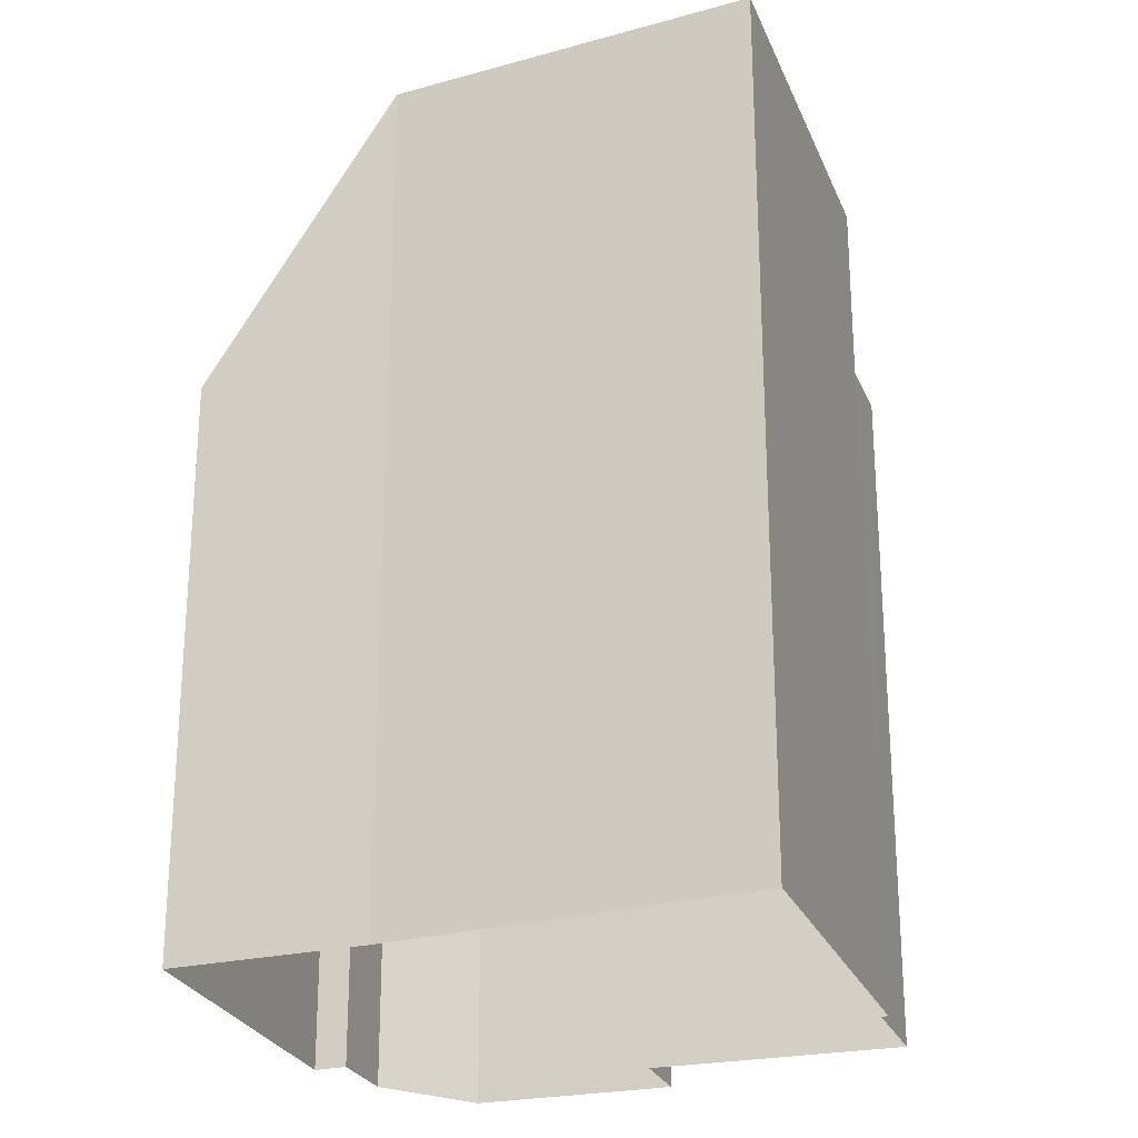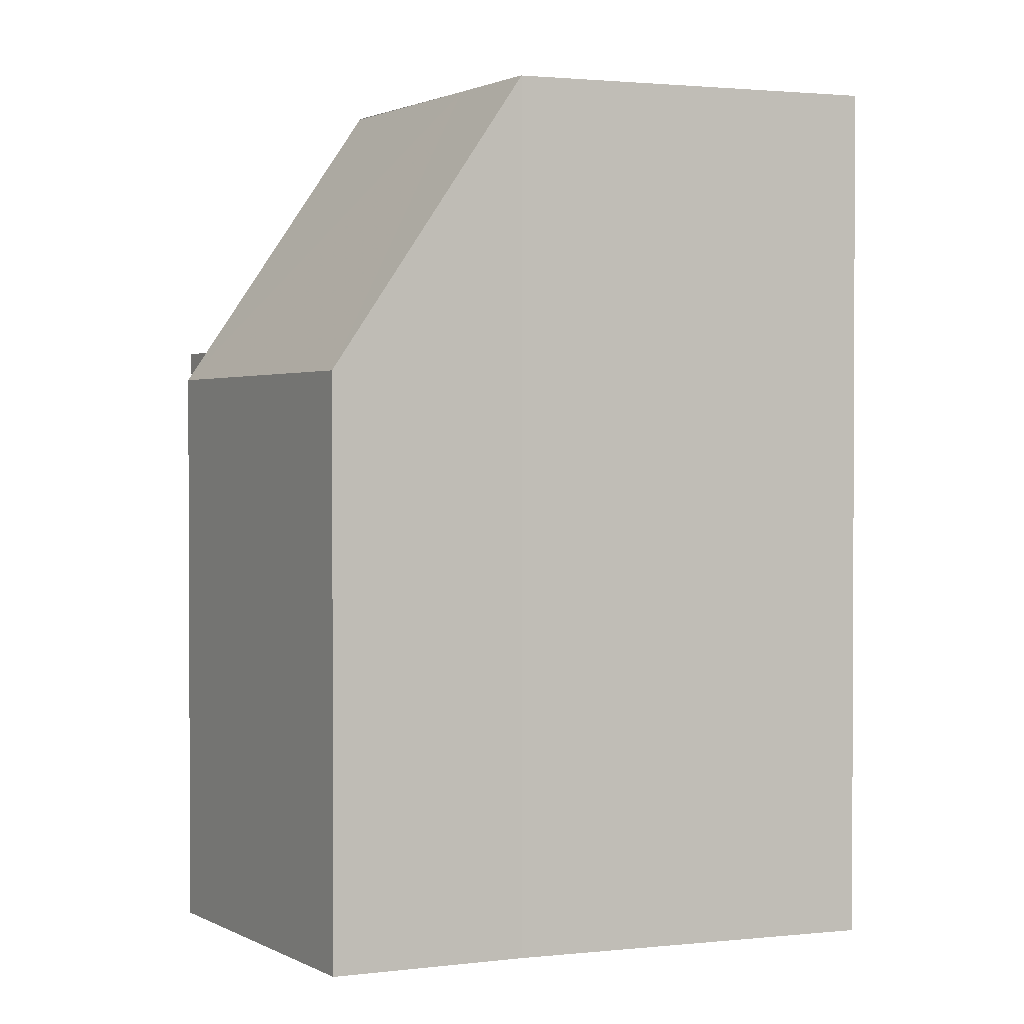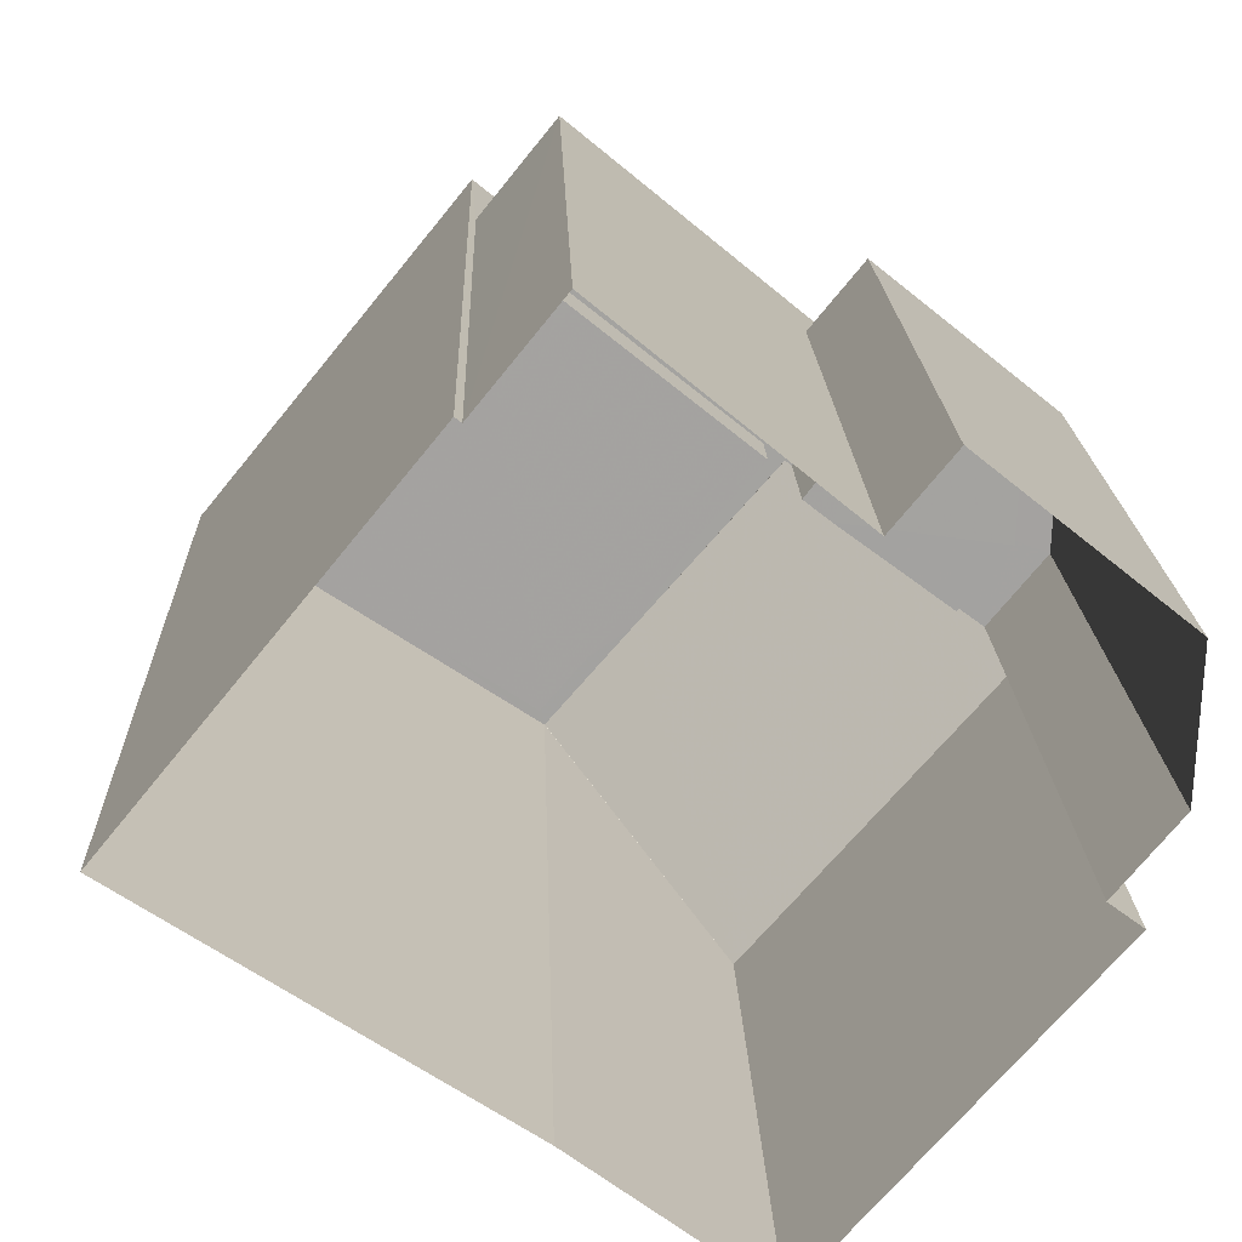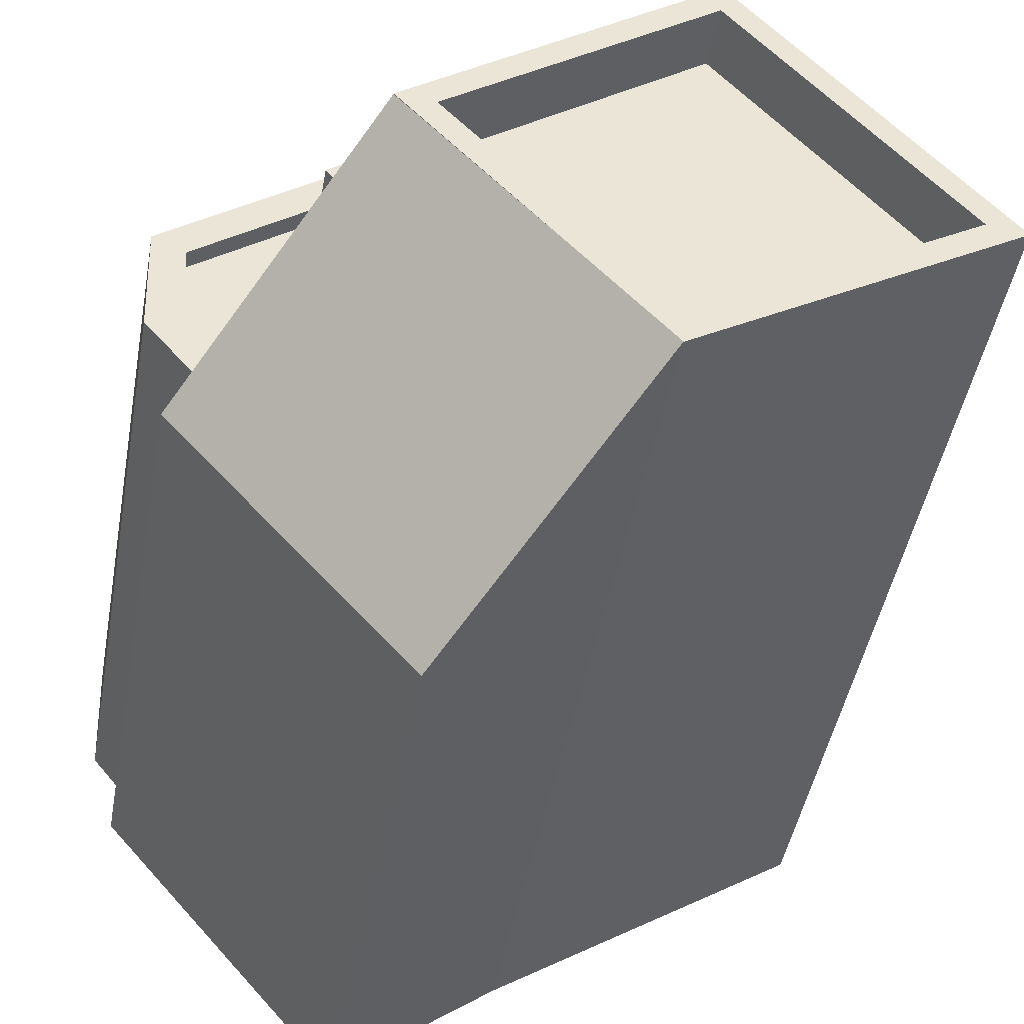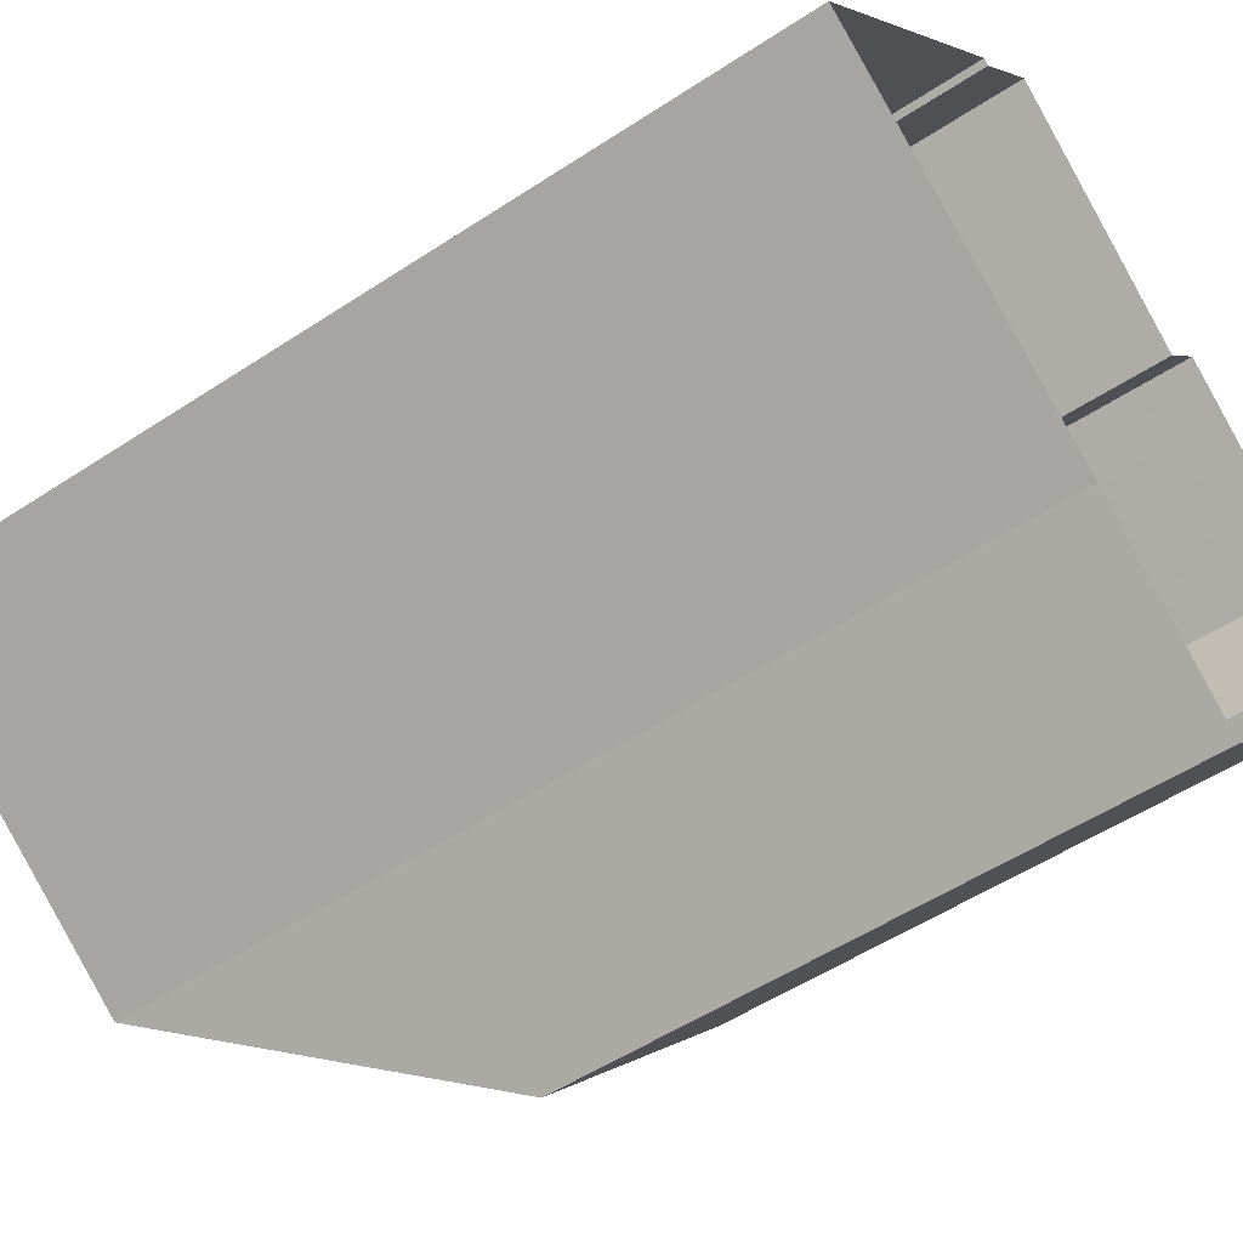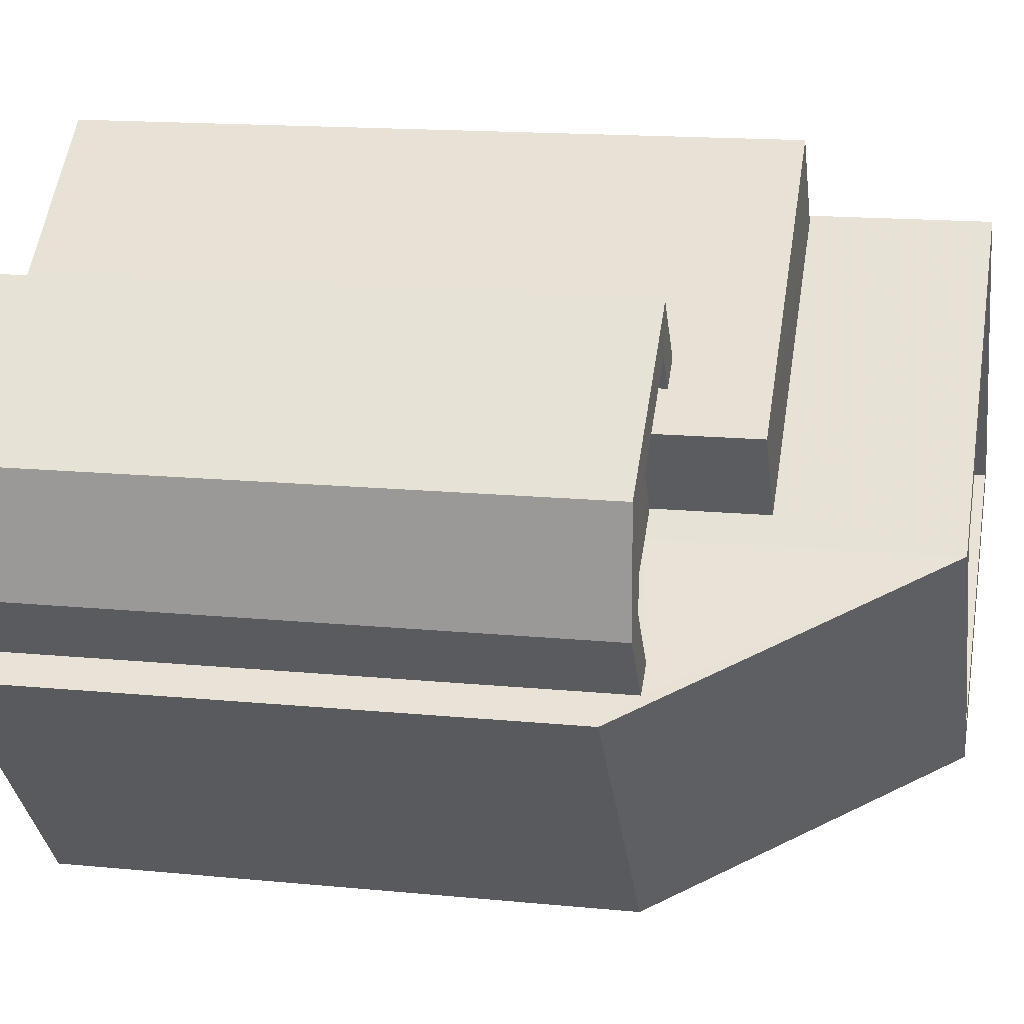
<metadata>
{"format":"obj","ext":"obj","renderer":"f3d","projection":"perspective","resolution":1024,"background":"white","views":[{"elev":-25.1,"azim":57.7,"up":"+Z"},{"elev":1.6,"azim":11.6,"up":"+Z"},{"elev":17.5,"azim":178.3,"up":"+Y"},{"elev":-45.8,"azim":-10.2,"up":"+Y"},{"elev":-52.6,"azim":125.4,"up":"+Y"},{"elev":15.9,"azim":-78.5,"up":"+Y"}]}
</metadata>
<code>
v -1.157e+04 -3.758e+04 30.22
v -1.157e+04 -3.758e+04 30.22
v -1.157e+04 -3.757e+04 30.22
v -1.157e+04 -3.757e+04 30.22
v -1.157e+04 -3.758e+04 30.22
v -1.157e+04 -3.758e+04 30.22
v -1.157e+04 -3.758e+04 30.22
v -1.157e+04 -3.757e+04 30.22
v -1.157e+04 -3.757e+04 30.22
v -1.156e+04 -3.758e+04 30.22
v -1.157e+04 -3.758e+04 30.22
v -1.157e+04 -3.757e+04 30.22
v -1.157e+04 -3.757e+04 39.64
v -1.157e+04 -3.757e+04 39.64
v -1.157e+04 -3.758e+04 39.64
v -1.157e+04 -3.758e+04 39.64
v -1.157e+04 -3.758e+04 38.17
v -1.157e+04 -3.757e+04 38.17
v -1.157e+04 -3.758e+04 38.17
v -1.157e+04 -3.758e+04 38.17
v -1.157e+04 -3.758e+04 38.17
v -1.157e+04 -3.758e+04 38.17
v -1.157e+04 -3.758e+04 38.17
v -1.157e+04 -3.758e+04 38.17
v -1.157e+04 -3.758e+04 38.42
v -1.157e+04 -3.757e+04 38.42
v -1.157e+04 -3.757e+04 38.42
v -1.157e+04 -3.758e+04 38.42
v -1.157e+04 -3.758e+04 38.42
v -1.157e+04 -3.758e+04 38.42
v -1.157e+04 -3.757e+04 38.42
v -1.157e+04 -3.758e+04 38.42
v -1.157e+04 -3.758e+04 38.42
v -1.157e+04 -3.758e+04 38.42
v -1.157e+04 -3.757e+04 41.93
v -1.157e+04 -3.758e+04 41.93
v -1.157e+04 -3.758e+04 41.93
v -1.157e+04 -3.758e+04 41.93
v -1.156e+04 -3.758e+04 41.93
v -1.157e+04 -3.758e+04 41.93
v -1.156e+04 -3.758e+04 41.93
v -1.157e+04 -3.758e+04 41.93
v -1.157e+04 -3.757e+04 41.93
v -1.157e+04 -3.758e+04 41.13
v -1.157e+04 -3.757e+04 41.13
v -1.157e+04 -3.758e+04 41.13
v -1.156e+04 -3.758e+04 41.13
v -1.157e+04 -3.758e+04 41.92
v -1.157e+04 -3.758e+04 38
v -1.157e+04 -3.758e+04 38.01
v -1.157e+04 -3.758e+04 41.93
f 1 2 3
f 2 4 3
f 5 1 3
f 6 7 5
f 8 3 9
f 10 11 8
f 11 6 5
f 10 8 12
f 11 5 3
f 11 3 8
f 13 14 15
f 16 13 15
f 17 18 19
f 20 21 19
f 22 20 23
f 19 18 24
f 23 20 24
f 20 19 24
f 25 26 27
f 28 29 30
f 26 31 27
f 32 28 30
f 27 31 33
f 32 30 34
f 32 34 33
f 34 27 33
f 35 36 37
f 36 38 37
f 39 40 41
f 42 38 40
f 35 37 43
f 39 42 40
f 42 37 38
f 44 45 46
f 44 47 45
f 39 41 35
f 43 39 35
f 48 49 38
f 38 50 51
f 38 49 50
f 17 19 25
f 3 26 9
f 19 15 25
f 9 26 14
f 26 15 14
f 25 15 26
f 8 9 14
f 13 8 14
f 15 21 16
f 15 19 21
f 3 4 31
f 26 3 31
f 5 32 1
f 5 28 32
f 32 2 1
f 32 33 2
f 33 31 4
f 2 33 4
f 22 23 30
f 29 22 30
f 30 23 24
f 34 30 24
f 18 34 24
f 18 27 34
f 25 27 18
f 17 25 18
f 21 20 16
f 8 13 12
f 12 13 35
f 48 36 35
f 20 48 16
f 13 16 35
f 16 48 35
f 35 41 10
f 12 35 10
f 10 40 11
f 10 41 40
f 48 38 36
f 37 44 46
f 37 42 44
f 37 46 45
f 43 37 45
f 43 45 47
f 39 43 47
f 42 47 44
f 42 39 47
f 6 49 7
f 6 50 49
f 7 49 5
f 29 20 22
f 29 48 20
f 49 28 5
f 48 28 49
f 29 28 48
f 11 40 50
f 11 50 6
f 40 51 50
f 40 38 51

</code>
